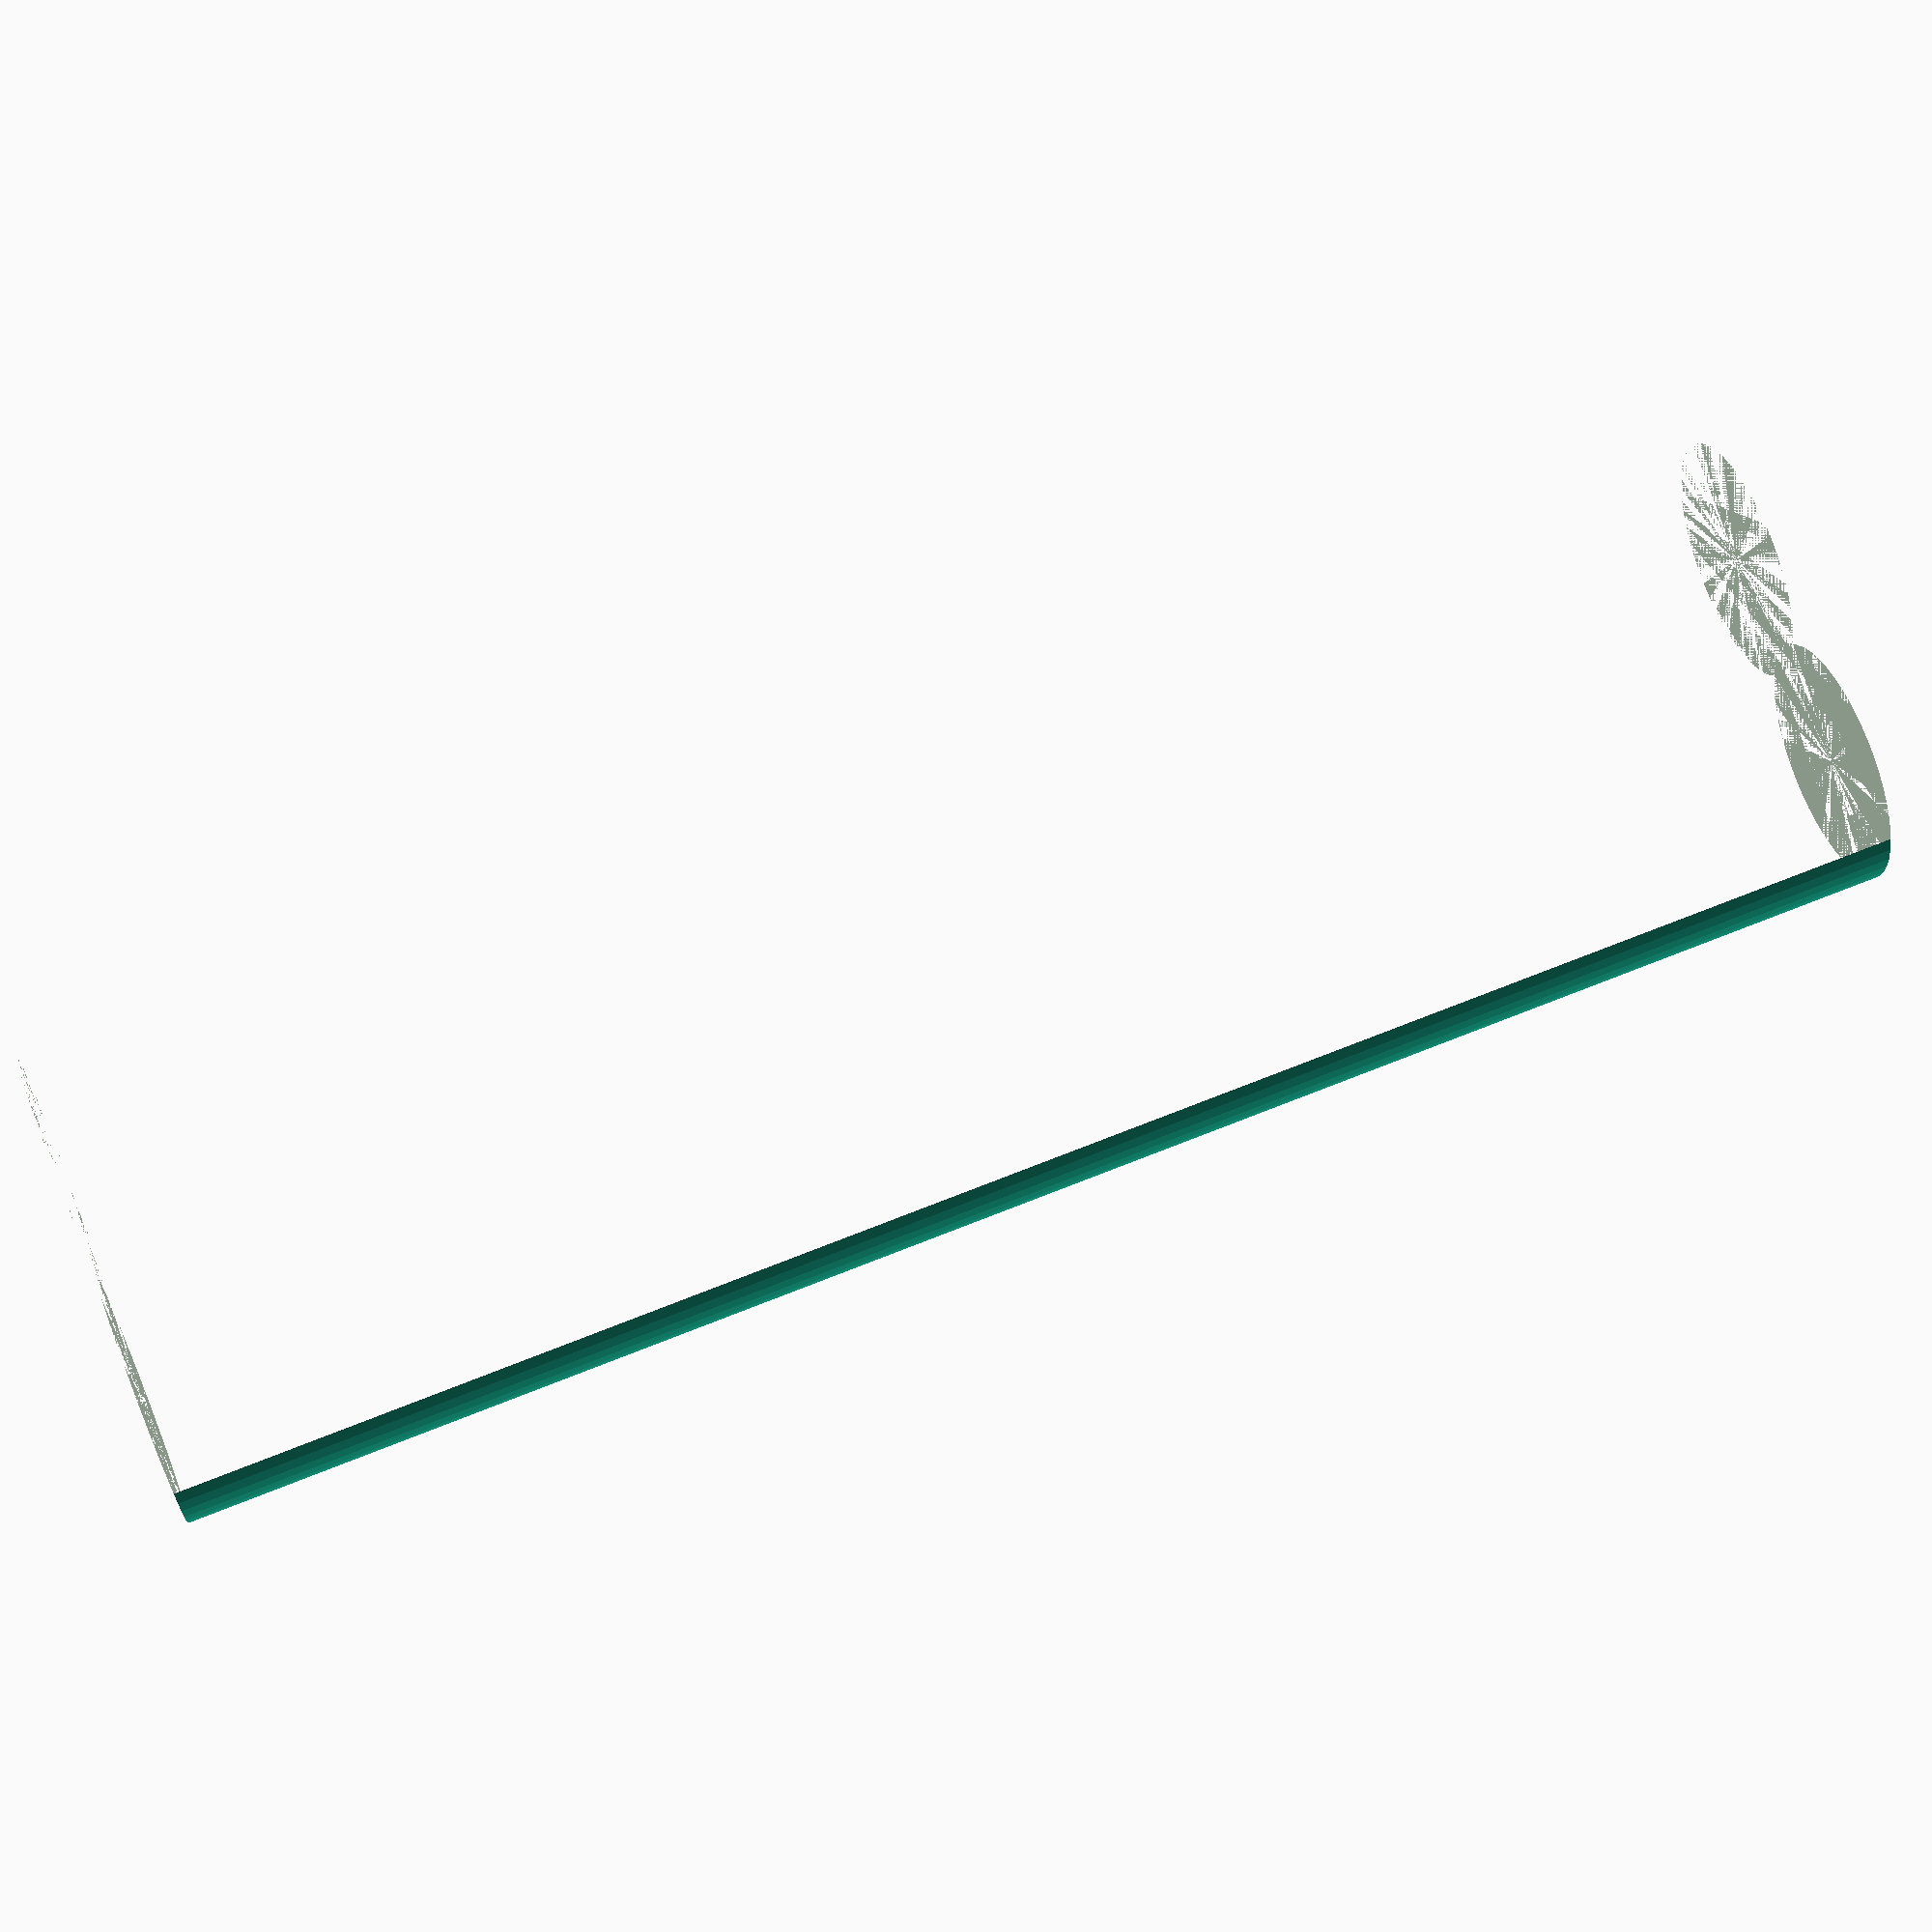
<openscad>
$fn = 50;


difference() {
	union() {
		cylinder(h = 100, r = 7.0000000000);
		translate(v = [-13.0000000000, 0, 0]) {
			cylinder(h = 100, r = 7.0000000000);
		}
	}
	union() {
		cylinder(h = 100, r = 3.2500000000);
		cylinder(h = 100, r = 1.8000000000);
		cylinder(h = 100, r = 1.8000000000);
		cylinder(h = 100, r = 1.8000000000);
		translate(v = [-17.5000000000, 0, 0]) {
			hull() {
				translate(v = [-3.7500000000, 0.0000000000, 0]) {
					cylinder(h = 100, r = 10.5000000000);
				}
				translate(v = [3.7500000000, 0.0000000000, 0]) {
					cylinder(h = 100, r = 10.5000000000);
				}
				translate(v = [-3.7500000000, -0.0000000000, 0]) {
					cylinder(h = 100, r = 10.5000000000);
				}
				translate(v = [3.7500000000, -0.0000000000, 0]) {
					cylinder(h = 100, r = 10.5000000000);
				}
			}
		}
		translate(v = [-10.0000000000, 0, 0.0000000000]) {
			cylinder(h = 100, r = 16.5000000000);
		}
	}
}
</openscad>
<views>
elev=112.9 azim=186.8 roll=112.1 proj=p view=solid
</views>
